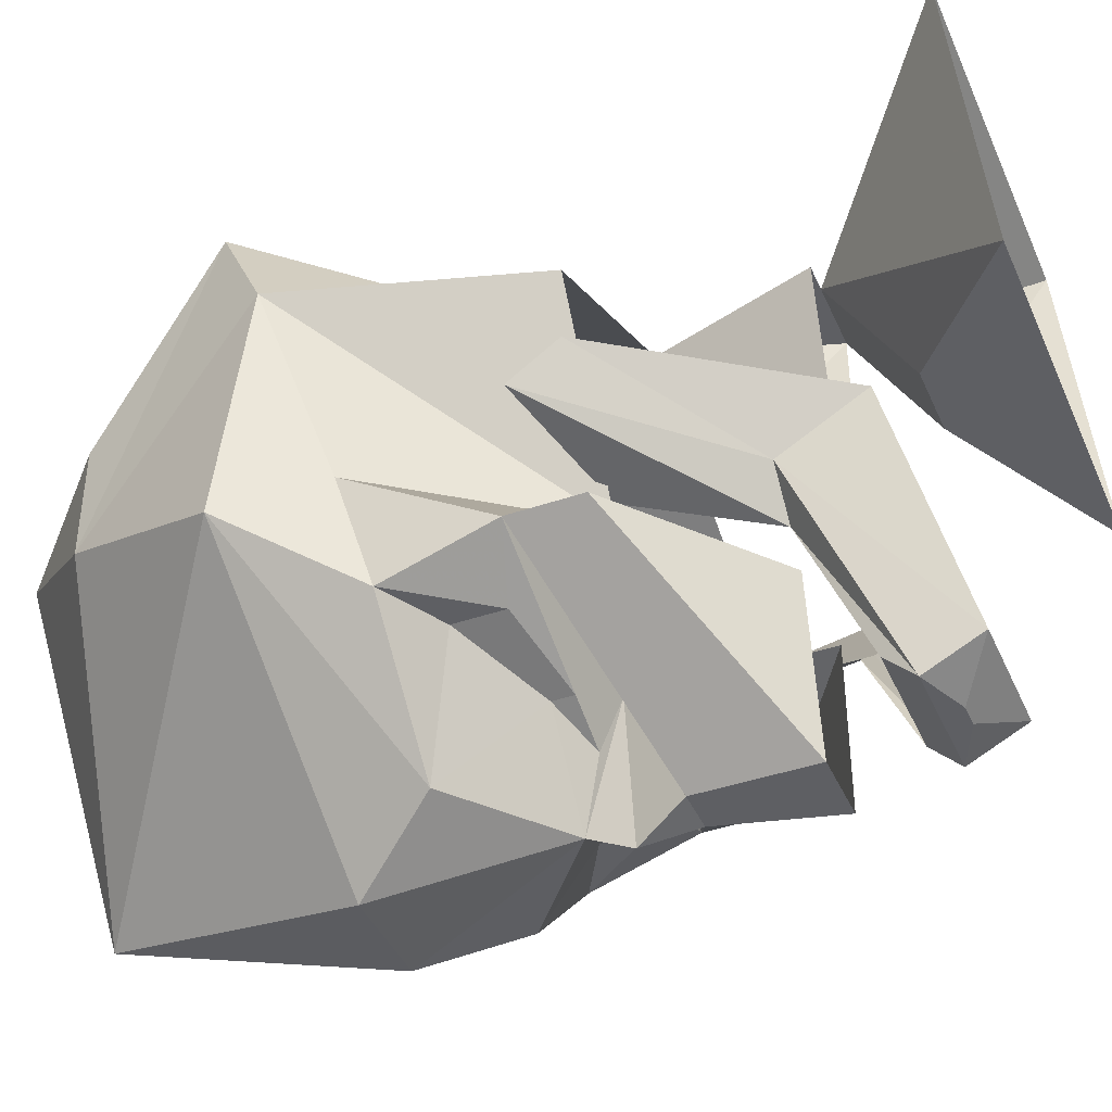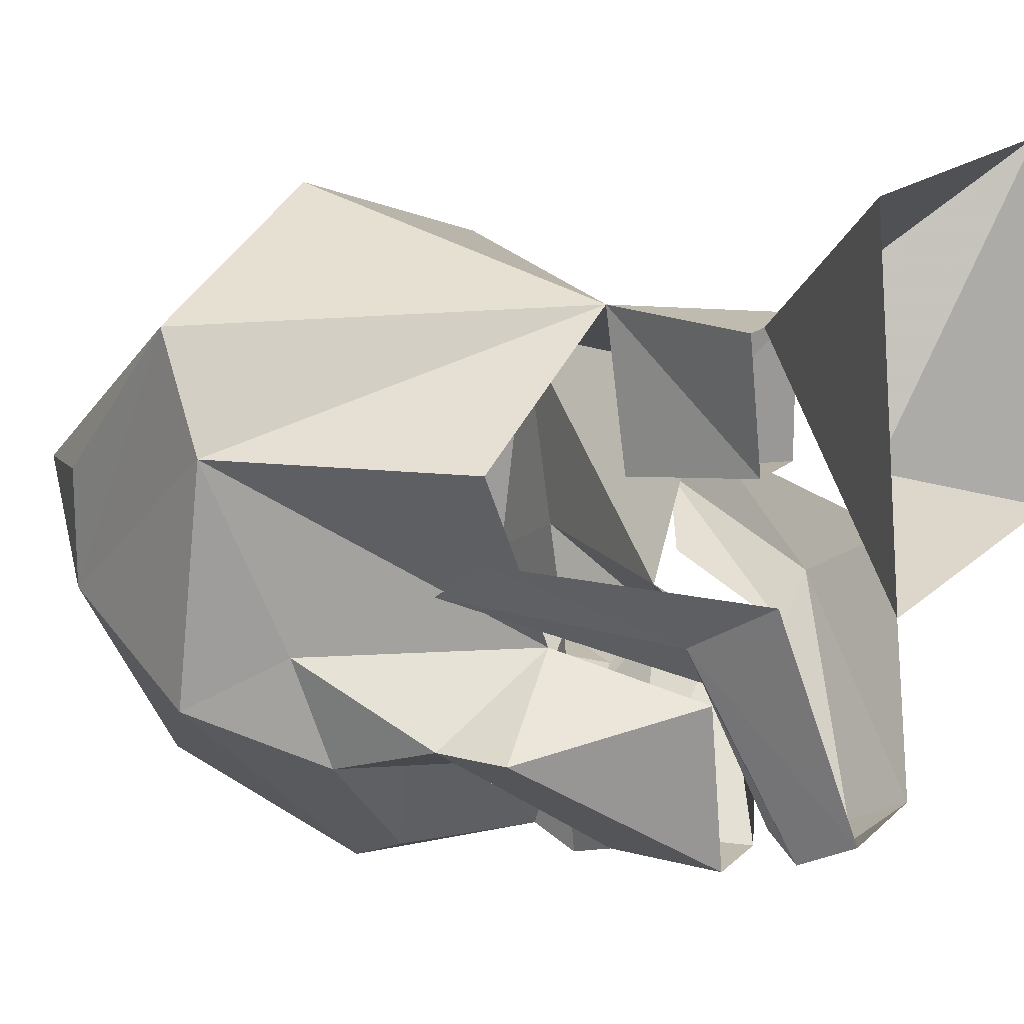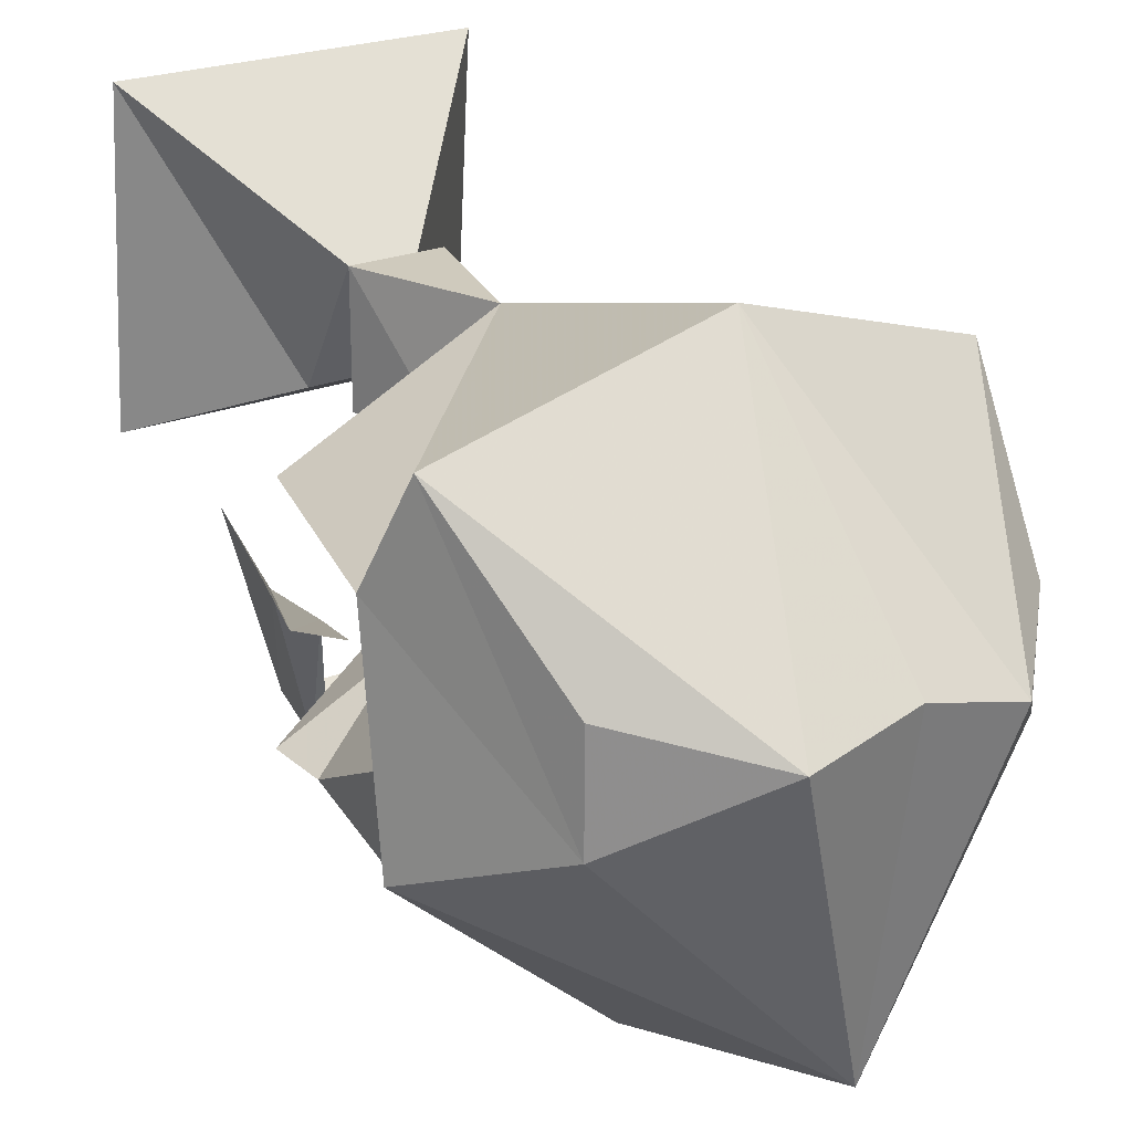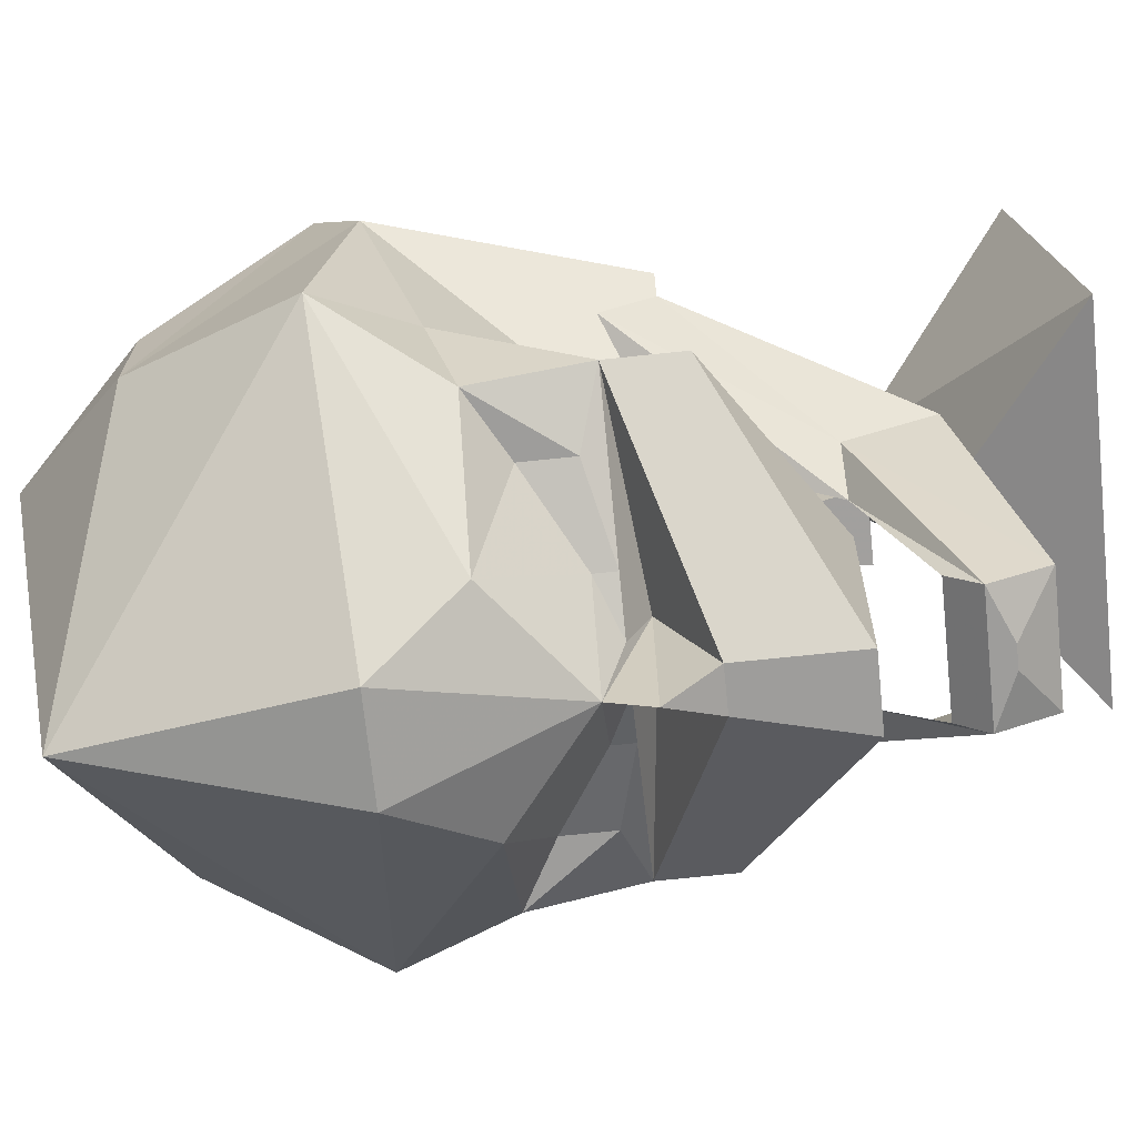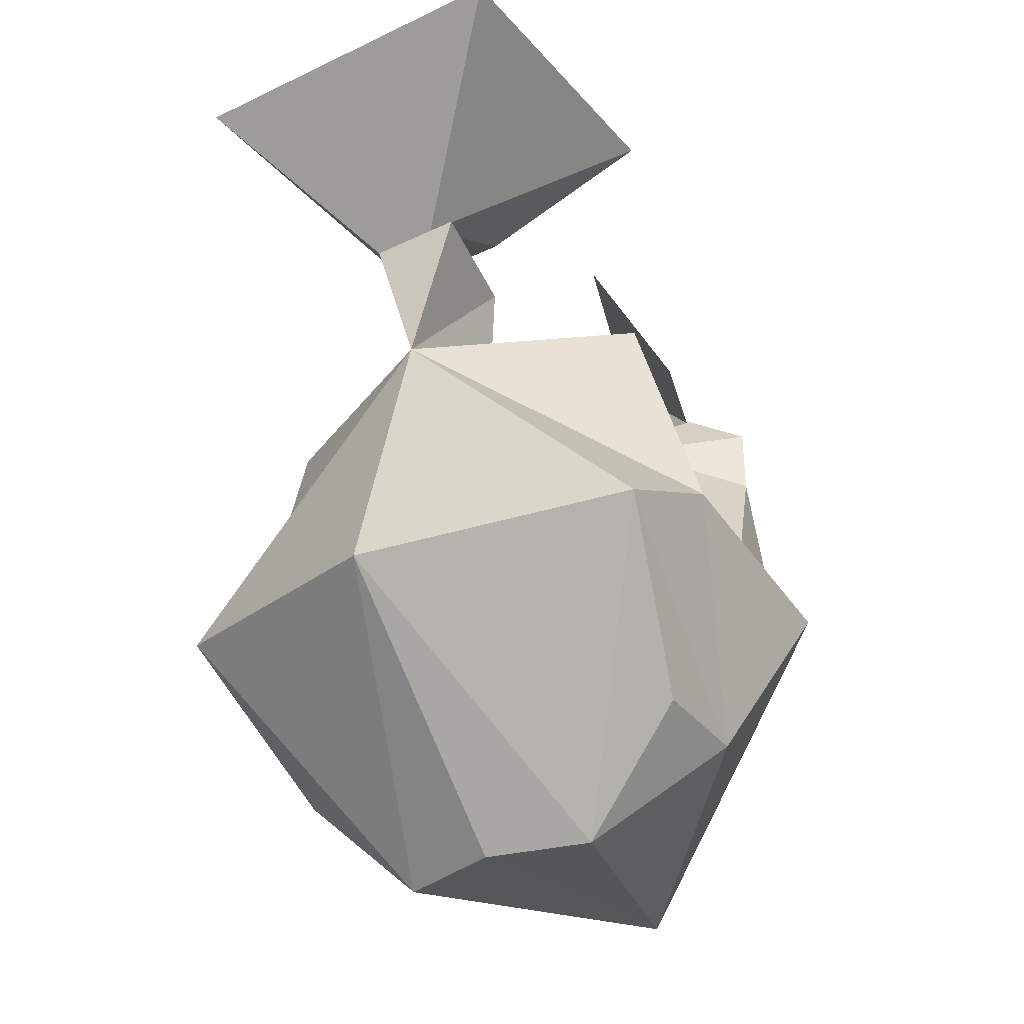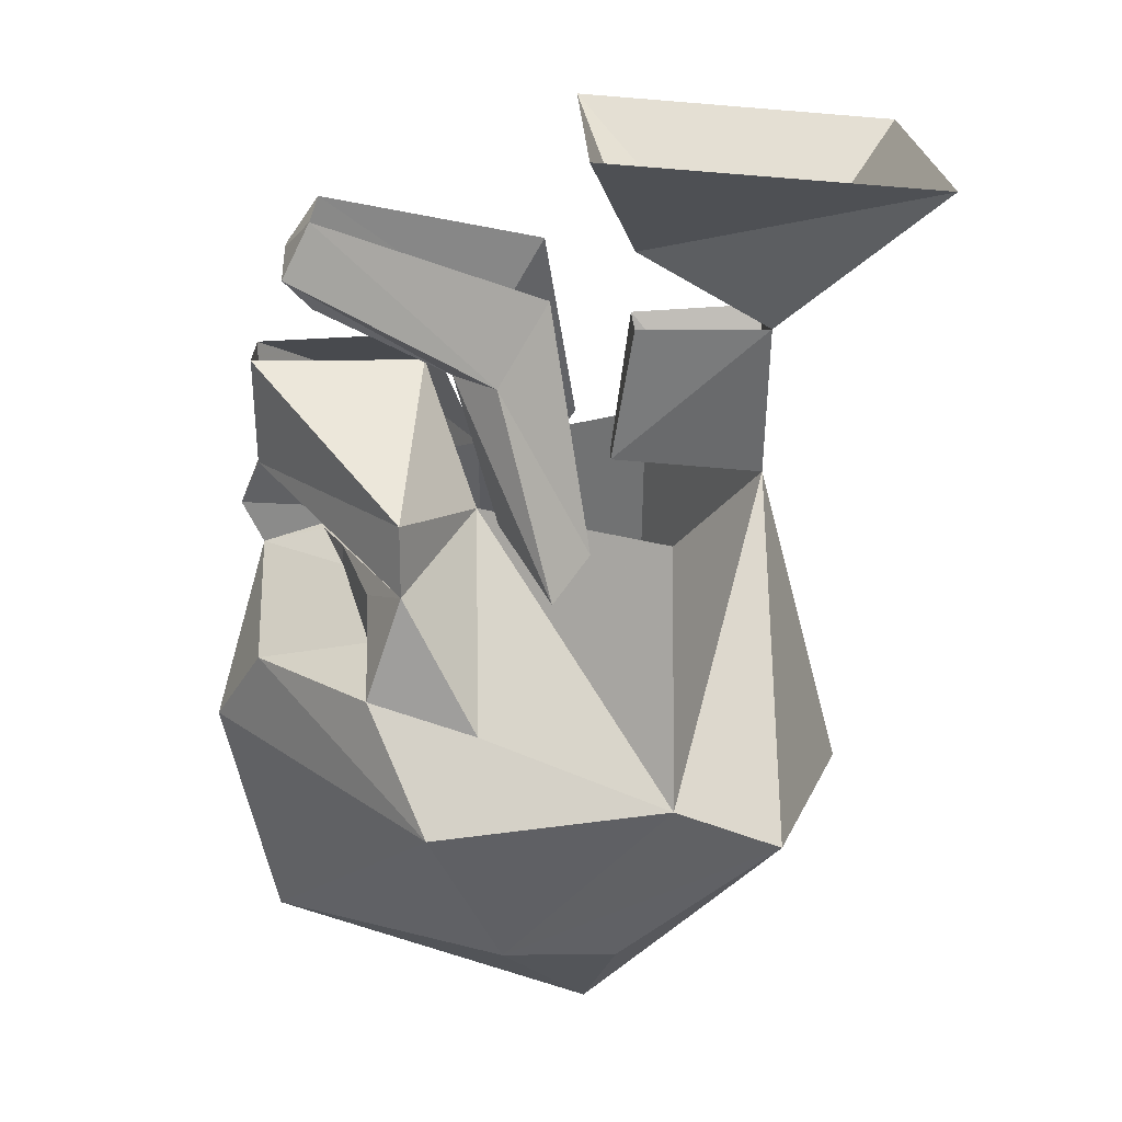
<metadata>
{"format":"obj","ext":"obj","renderer":"f3d","projection":"perspective","resolution":1024,"background":"white","views":[{"elev":-41.7,"azim":112.5,"up":"+Z"},{"elev":16.0,"azim":119.0,"up":"+Z"},{"elev":23.0,"azim":-35.0,"up":"+Z"},{"elev":-70.6,"azim":96.0,"up":"+Z"},{"elev":-34.9,"azim":32.4,"up":"+Y"},{"elev":20.5,"azim":-91.4,"up":"+Y"}]}
</metadata>
<code>
v 0.05469 -0.2344 -0.4062
v -0.05469 -0.2344 -0.4062
v 0 -0.04688 -0.3516
v 0.1172 -0.1406 -0.3516
v 0.3203 -0.2656 -0.1641
v 0 -0.5078 -0.3516
v -0.3203 -0.2656 -0.1641
v -0.1172 -0.1406 -0.3516
v -0.07812 -0.04688 -0.2578
v -0.02344 -0.02344 -0.2812
v -0.02344 0 -0.2266
v 0 0 -0.375
v 0.02344 0 -0.2266
v 0.02344 -0.02344 -0.2812
v 0.07812 -0.04688 -0.2578
v 0.1719 -0.1016 -0.2266
v 0.2422 -0.1406 -0.2266
v 0.2656 -0.1719 -0.1094
v 0.3203 -0.2344 0.09375
v 0.2422 -0.4453 -0.08594
v 0.1172 -0.5703 0.007812
v 0 -0.5703 0.03906
v -0.1172 -0.5703 0.007812
v -0.2422 -0.4453 -0.08594
v -0.3203 -0.2344 0.09375
v -0.2656 -0.1719 -0.1094
v -0.2422 -0.1406 -0.2266
v -0.1719 -0.1016 -0.2266
v -0.1719 -0.04688 -0.2266
v -0.07812 -0.02344 -0.2578
v -0.2422 -0.02344 -0.1875
v -0.02344 0.05469 -0.3516
v 0.02344 0.05469 -0.3516
v 0.2422 -0.02344 -0.1875
v 0.07812 -0.02344 -0.2578
v 0.1719 -0.04688 -0.2266
v 0.1172 0.03125 -0.1094
v 0.2422 0.03125 0.09375
v 0 0.03125 0.2109
v 0.2969 -0.2891 0.2109
v 0.2422 -0.4453 0.03906
v 0 -0.3203 0.3047
v -0.2969 -0.2891 0.2109
v -0.2422 -0.4453 0.03906
v -0.2422 0.03125 0.09375
v -0.1172 0.03125 -0.1094
v 0.02344 0.1797 -0.3516
v 0.2422 0.05469 -0.1875
v 0.05469 0.1797 -0.1641
v -0.05469 0.1797 -0.3516
v -0.2422 0.05469 -0.1875
v -0.05469 0.1797 -0.1641
v 0.2031 0.4219 0.007812
v 0.2031 0.3906 0.375
v 0.02344 0.2109 0.2109
v 0.02344 0.2969 0.0625
v -0.2031 0.4219 0.007812
v -0.05469 0.2969 0.0625
v -0.2031 0.3906 0.375
v -0.05469 0.2109 0.2109
v 0.02344 0.2109 0.0625
v 0.05469 0.2109 0.2109
v 0 0.05469 0.03906
v -0.05469 0.2109 0.0625
v -0.02344 0.05469 0.03906
v 0.05469 0.3359 -0.2812
v 0 0.2969 -0.3125
v -0.07812 0.3359 -0.2812
v -0.02344 0.2969 -0.3125
v -0.07812 0.2734 -0.3125
v -0.1719 0.1797 -0.08594
v -0.1719 0.2734 -0.03125
v -0.2656 0.03125 0.007812
v -0.2656 -0.02344 -0.03125
v -0.1172 0.1797 -0.1328
v -0.1719 0.03125 -0.08594
v 0.05469 0.2422 -0.2812
v -0.07812 0.2422 -0.2812
v 0.05469 0.2734 -0.3125
v 0.07812 0.1797 -0.1328
v 0.1172 0.1797 -0.08594
v 0.2422 -0.02344 -0.03125
v 0.1172 0.03125 -0.08594
v 0.1172 0.2734 -0.03125
v 0.2422 0.03125 0.007812
f 1 2 3
f 1 3 4
f 1 4 5
f 2 7 8
f 2 8 3
f 3 10 11
f 3 11 12
f 4 17 5
f 5 17 18
f 7 26 27
f 7 27 8
f 11 31 32
f 11 32 12
f 12 33 13
f 13 33 34
f 17 34 18
f 19 37 38
f 19 38 39
f 19 39 40
f 25 43 39
f 25 39 45
f 25 45 46
f 26 31 27
f 37 48 49
f 49 48 47
f 40 39 42
f 42 39 43
f 50 51 52
f 52 51 46
f 53 54 55
f 53 55 56
f 57 58 59
f 59 58 60
f 55 60 56
f 56 60 58
f 61 62 39
f 61 39 63
f 64 65 60
f 60 65 39
f 68 69 70
f 68 70 71
f 73 71 74
f 66 81 79
f 66 79 67
f 67 79 69
f 69 79 70
f 81 85 82
f 1 5 6
f 1 6 2
f 2 6 7
f 5 18 19
f 5 19 20
f 5 20 6
f 6 20 21
f 6 21 22
f 6 22 23
f 6 23 24
f 6 24 7
f 7 24 25
f 7 25 26
f 18 34 37
f 18 37 19
f 19 40 20
f 20 40 41
f 20 41 21
f 21 41 40
f 21 40 42
f 21 42 22
f 22 42 23
f 23 42 43
f 23 43 44
f 23 44 24
f 24 44 43
f 24 43 25
f 25 46 26
f 26 46 31
f 33 47 48
f 33 48 34
f 34 48 37
f 50 33 32
f 50 32 51
f 46 51 31
f 31 51 32
f 33 50 47
f 59 60 54
f 54 60 55
f 64 63 65
f 60 39 62
f 39 65 63
f 74 71 75
f 74 75 76
f 77 78 79
f 77 79 80
f 80 79 81
f 80 81 82
f 80 82 83
f 70 79 78
f 70 78 75
f 70 75 71
f 3 8 9
f 3 9 10
f 3 12 13
f 3 13 14
f 3 14 15
f 3 15 4
f 4 15 16
f 4 16 17
f 8 27 28
f 8 28 9
f 10 30 11
f 11 30 31
f 13 34 35
f 13 35 14
f 16 36 17
f 17 36 34
f 27 31 29
f 27 29 28
f 35 34 36
f 29 31 30
f 53 56 57
f 57 56 58
f 61 63 64
f 66 67 68
f 68 67 69
f 68 71 72
f 72 71 73
f 66 84 81
f 81 84 85
f 9 28 29
f 9 29 30
f 9 30 10
f 12 32 33
f 14 35 15
f 15 35 36
f 15 36 16

</code>
